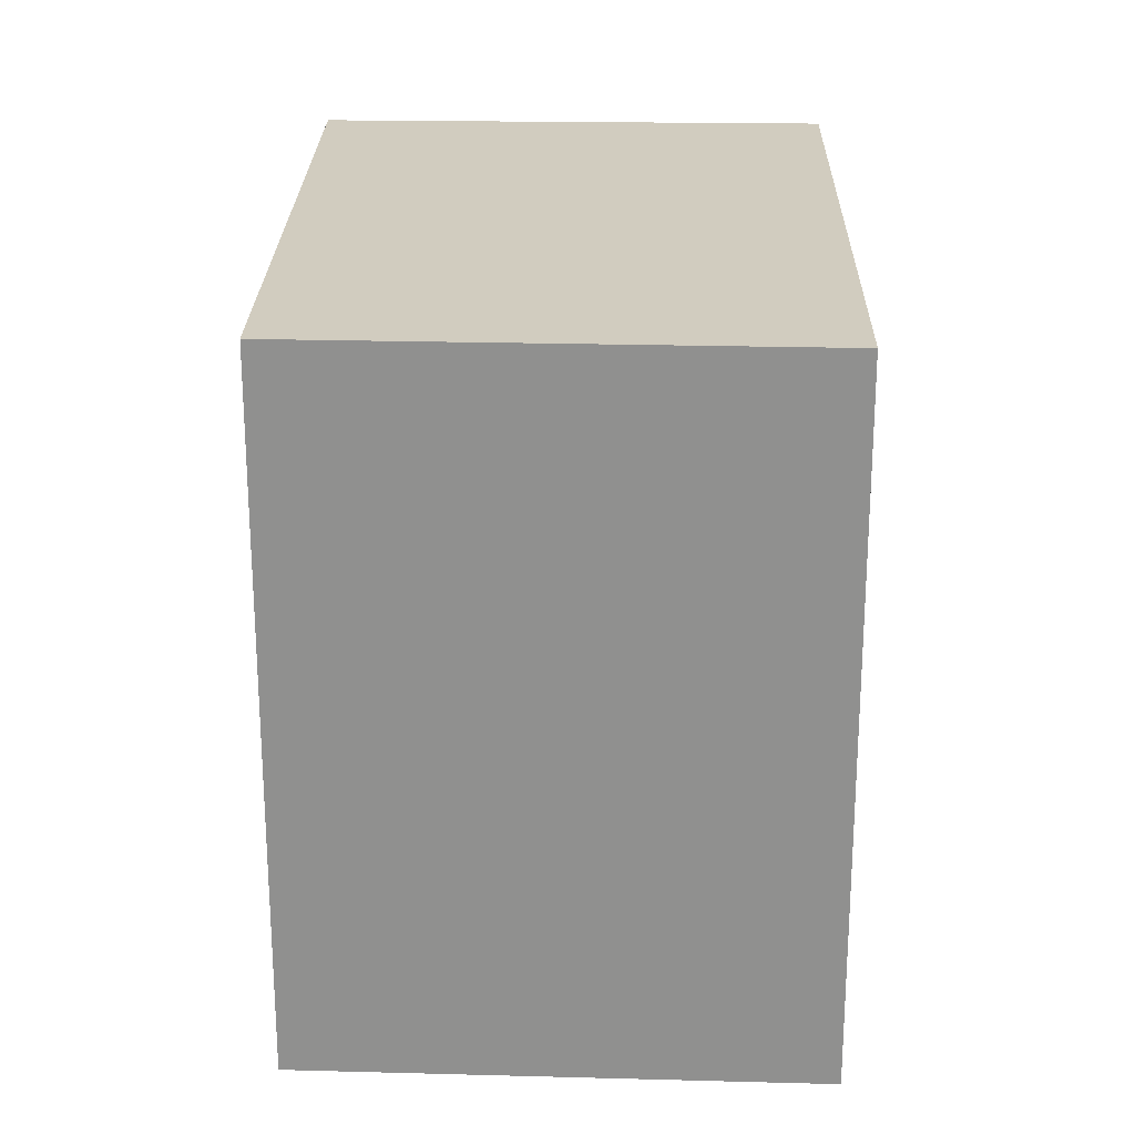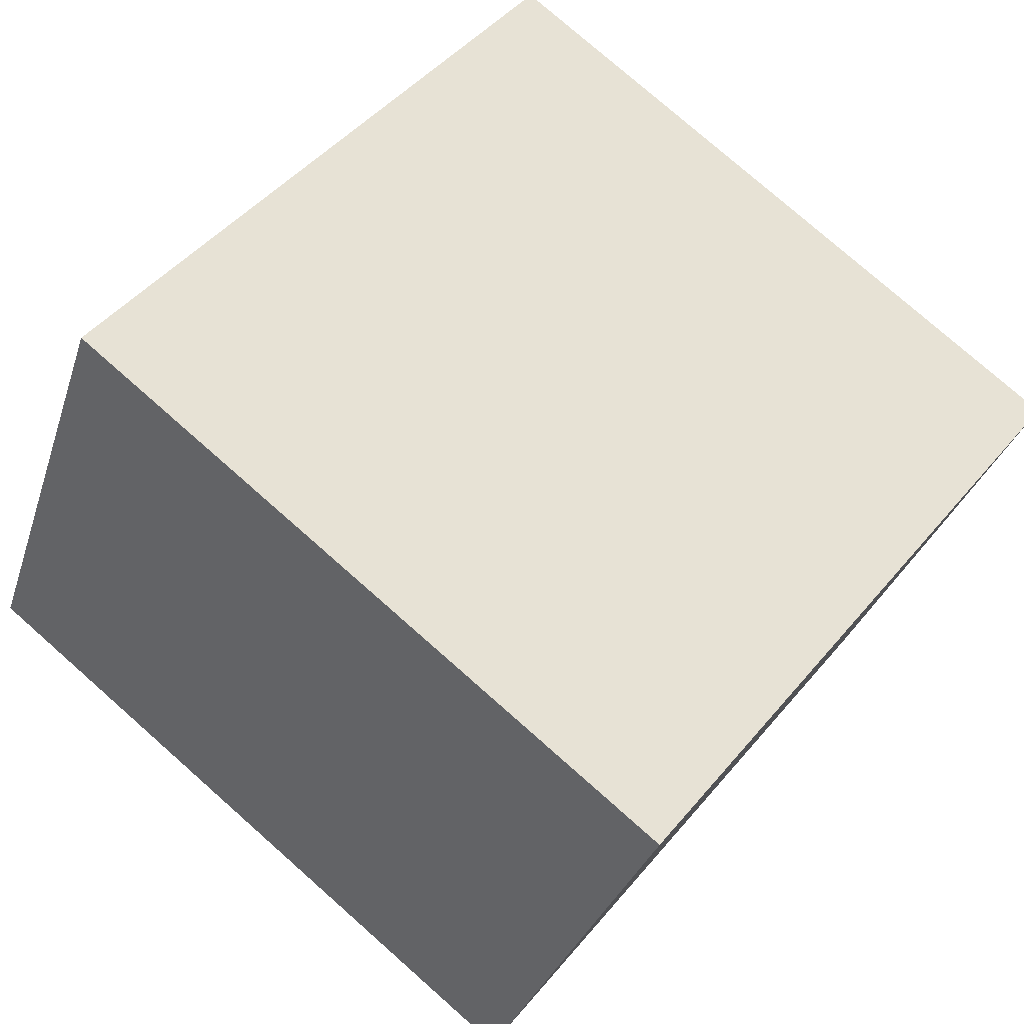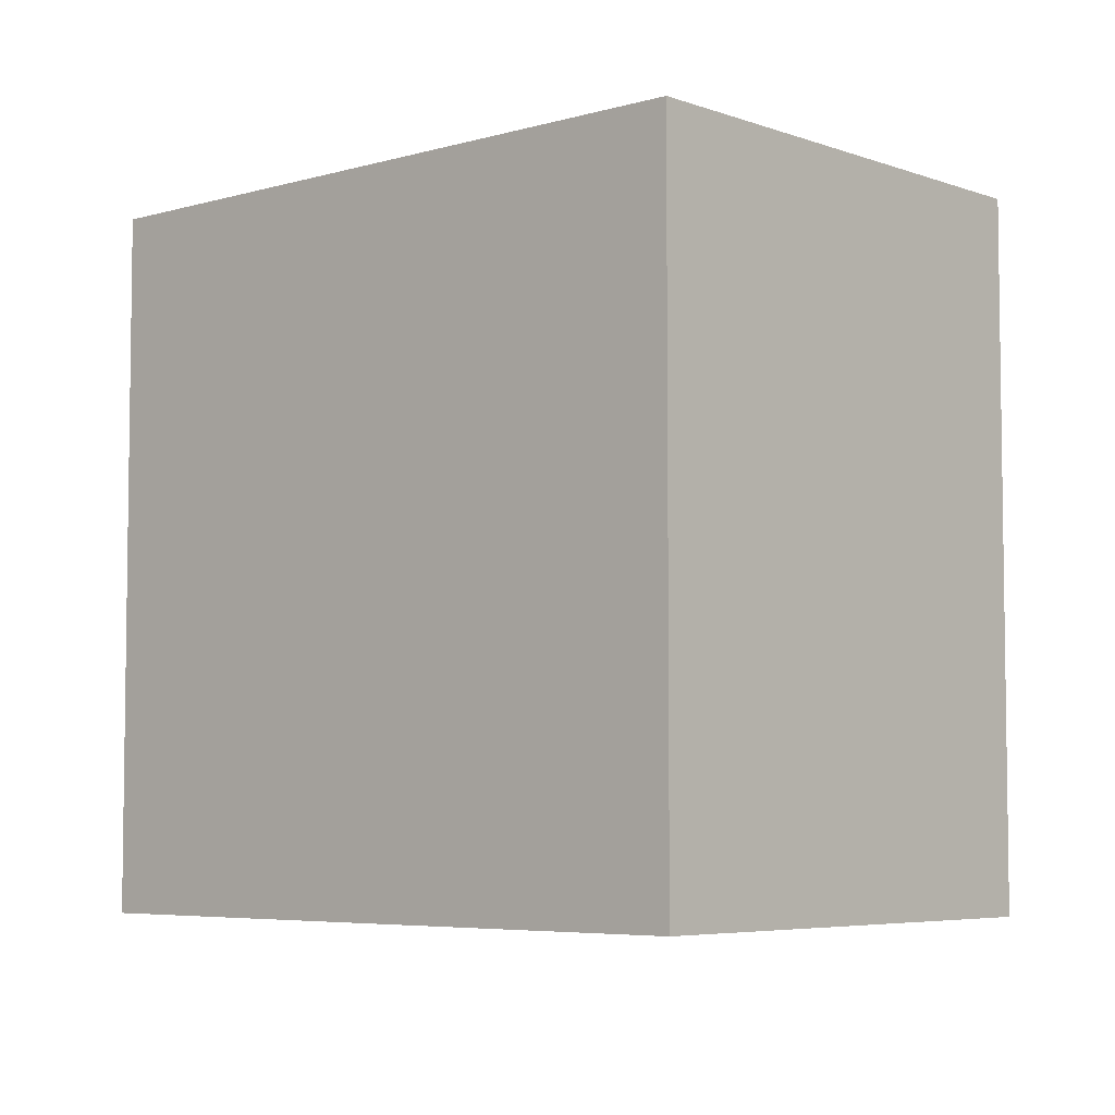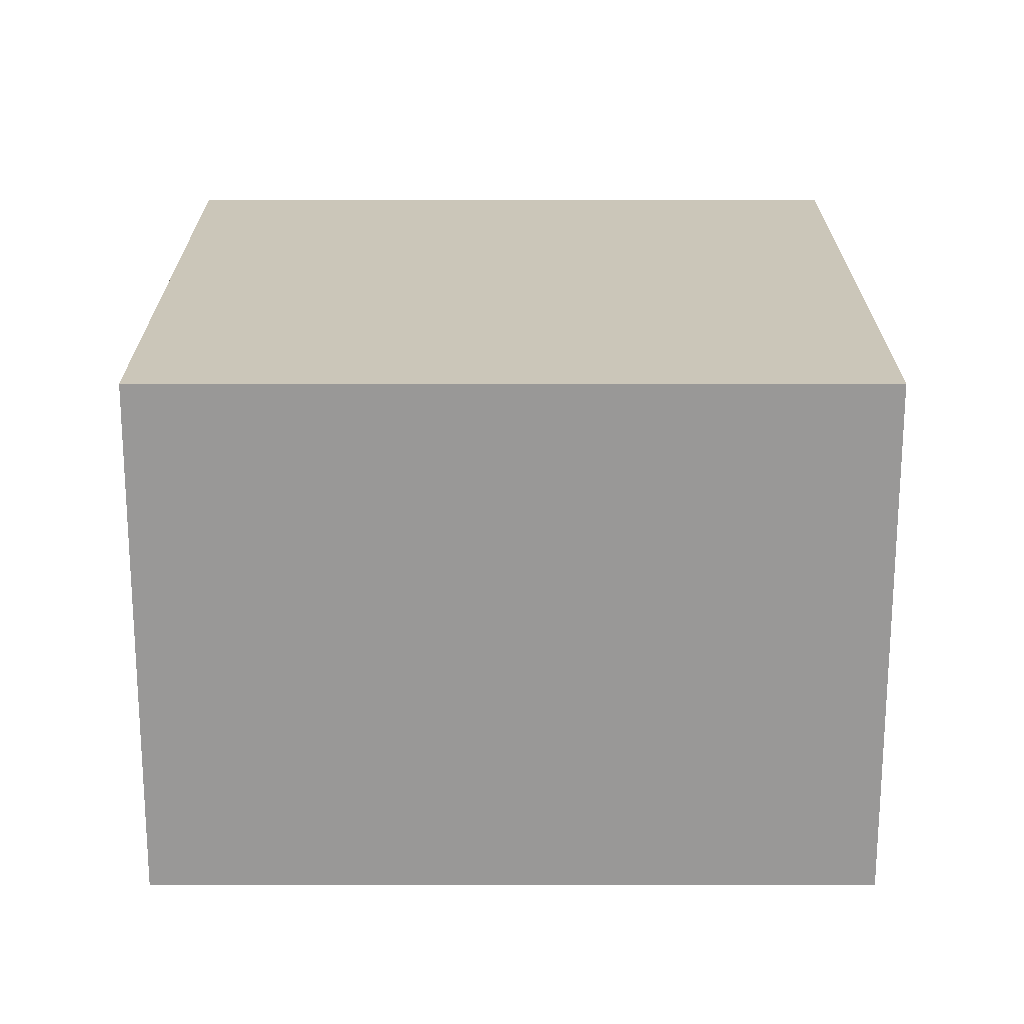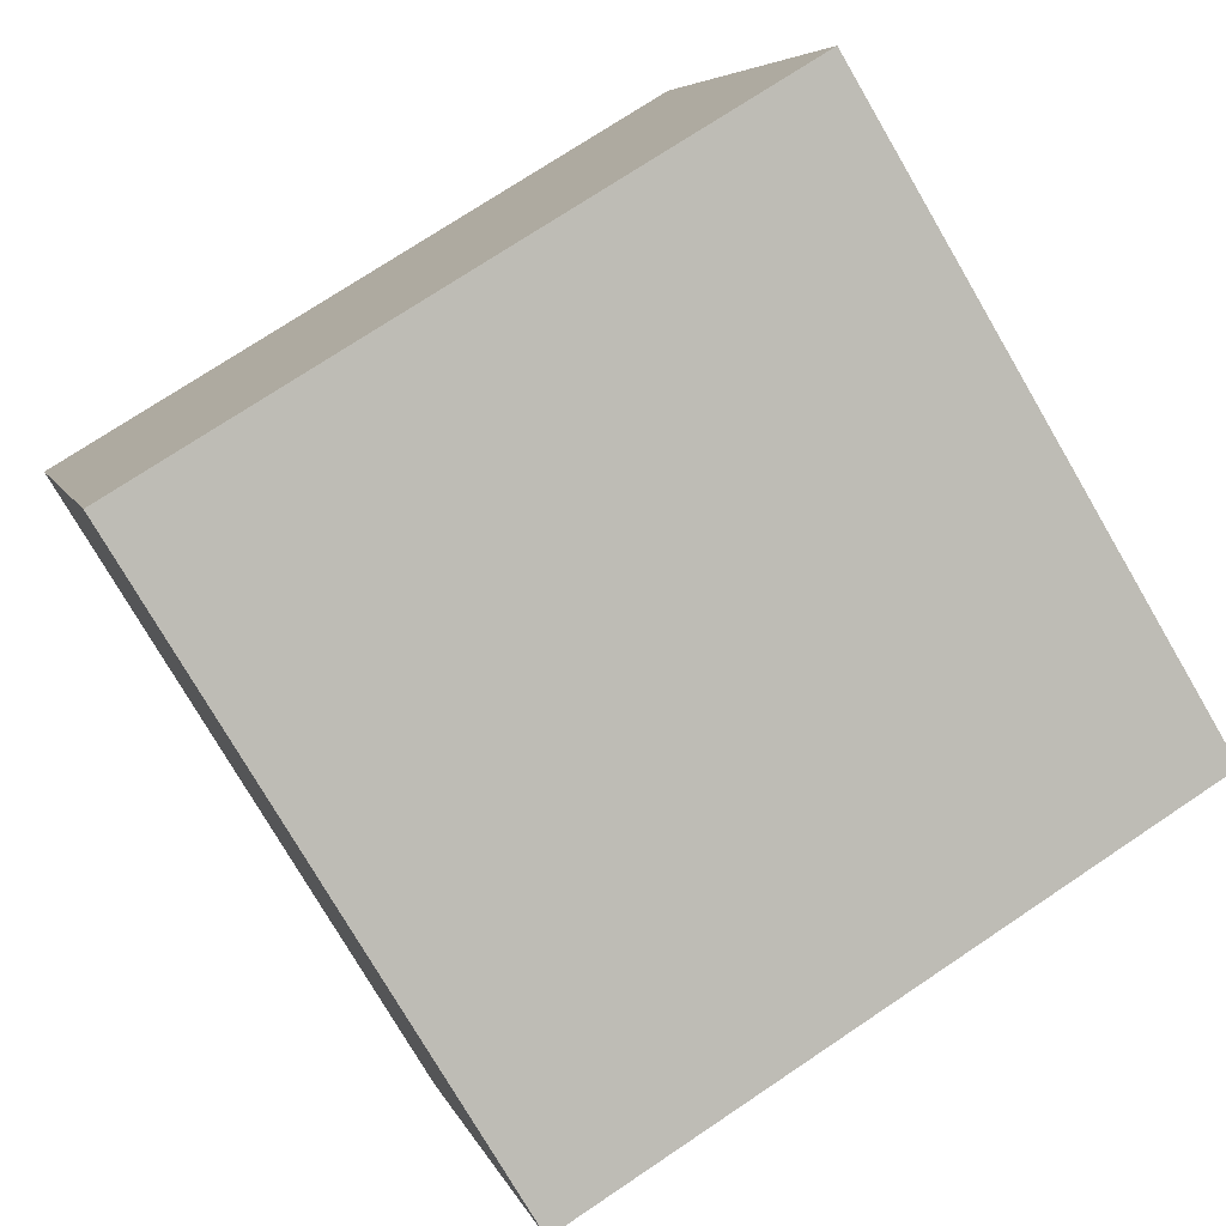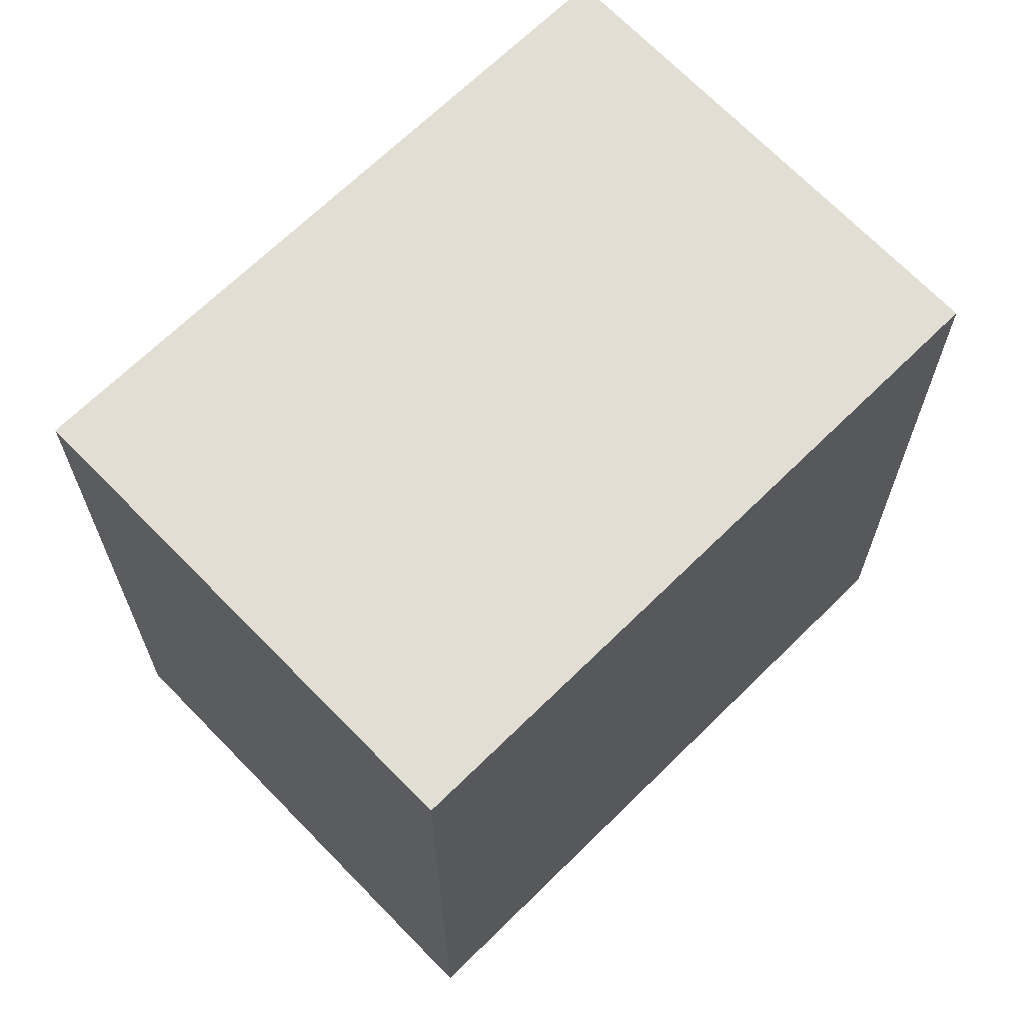
<metadata>
{"format":"obj","ext":"obj","renderer":"f3d","projection":"perspective","resolution":1024,"background":"white","views":[{"elev":24.0,"azim":66.2,"up":"+Y"},{"elev":77.5,"azim":131.4,"up":"+Z"},{"elev":-5.4,"azim":-163.2,"up":"+Y"},{"elev":-4.1,"azim":-90.1,"up":"+Z"},{"elev":73.7,"azim":-123.8,"up":"+Z"},{"elev":67.2,"azim":-69.6,"up":"+Y"}]}
</metadata>
<code>
v  1.336 4.283 -2.81
v  3.845 4.283 1.787
v  5.228 4.283 -1.006
v  0 4.283 2.623e-16
v  5.228 6.16e-17 -1.006
v  1.336 1.721e-16 -2.81
v  0 0 0
v  3.845 -1.094e-16 1.787
g defaultobject
f 1 2 3
f 2 1 4
f 5 1 3
f 1 5 6
f 6 4 1
f 4 6 7
f 7 2 4
f 2 7 8
f 8 3 2
f 3 8 5
f 8 6 5
f 6 8 7

</code>
